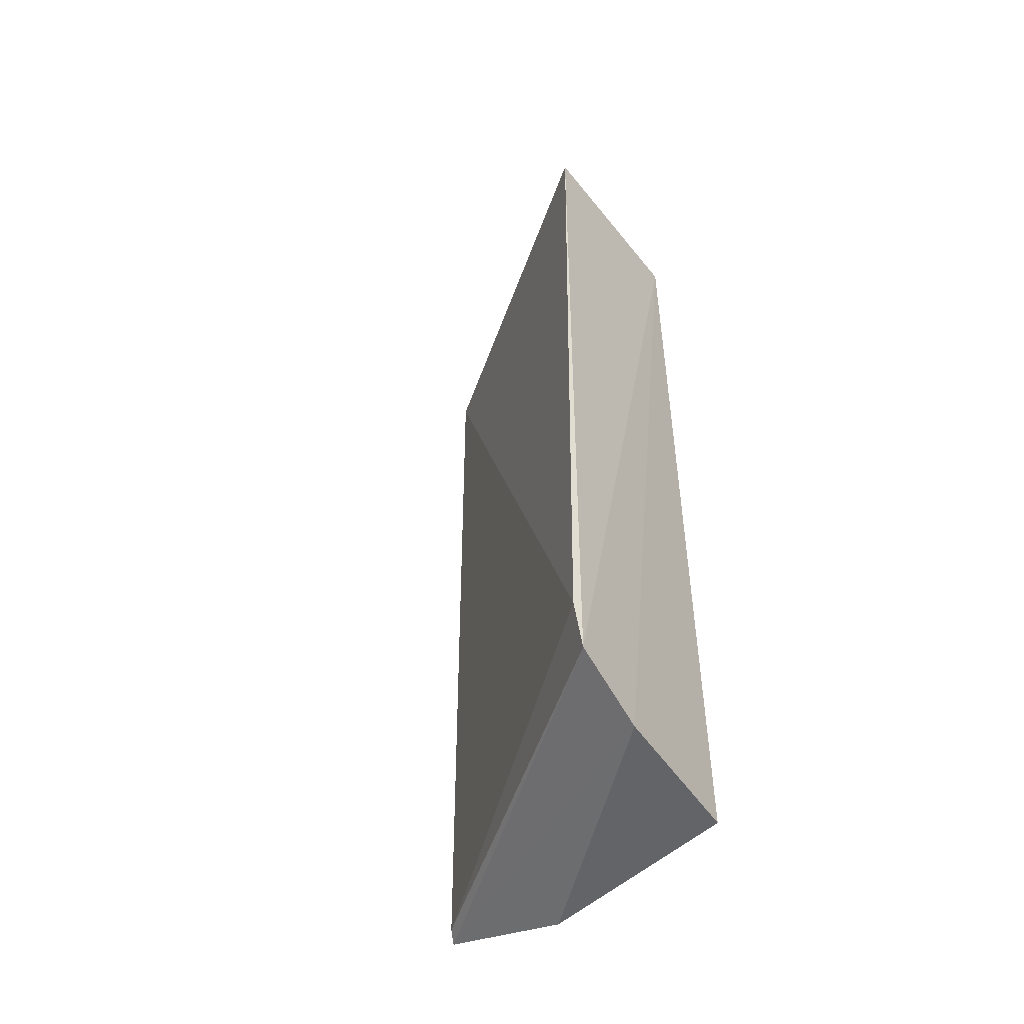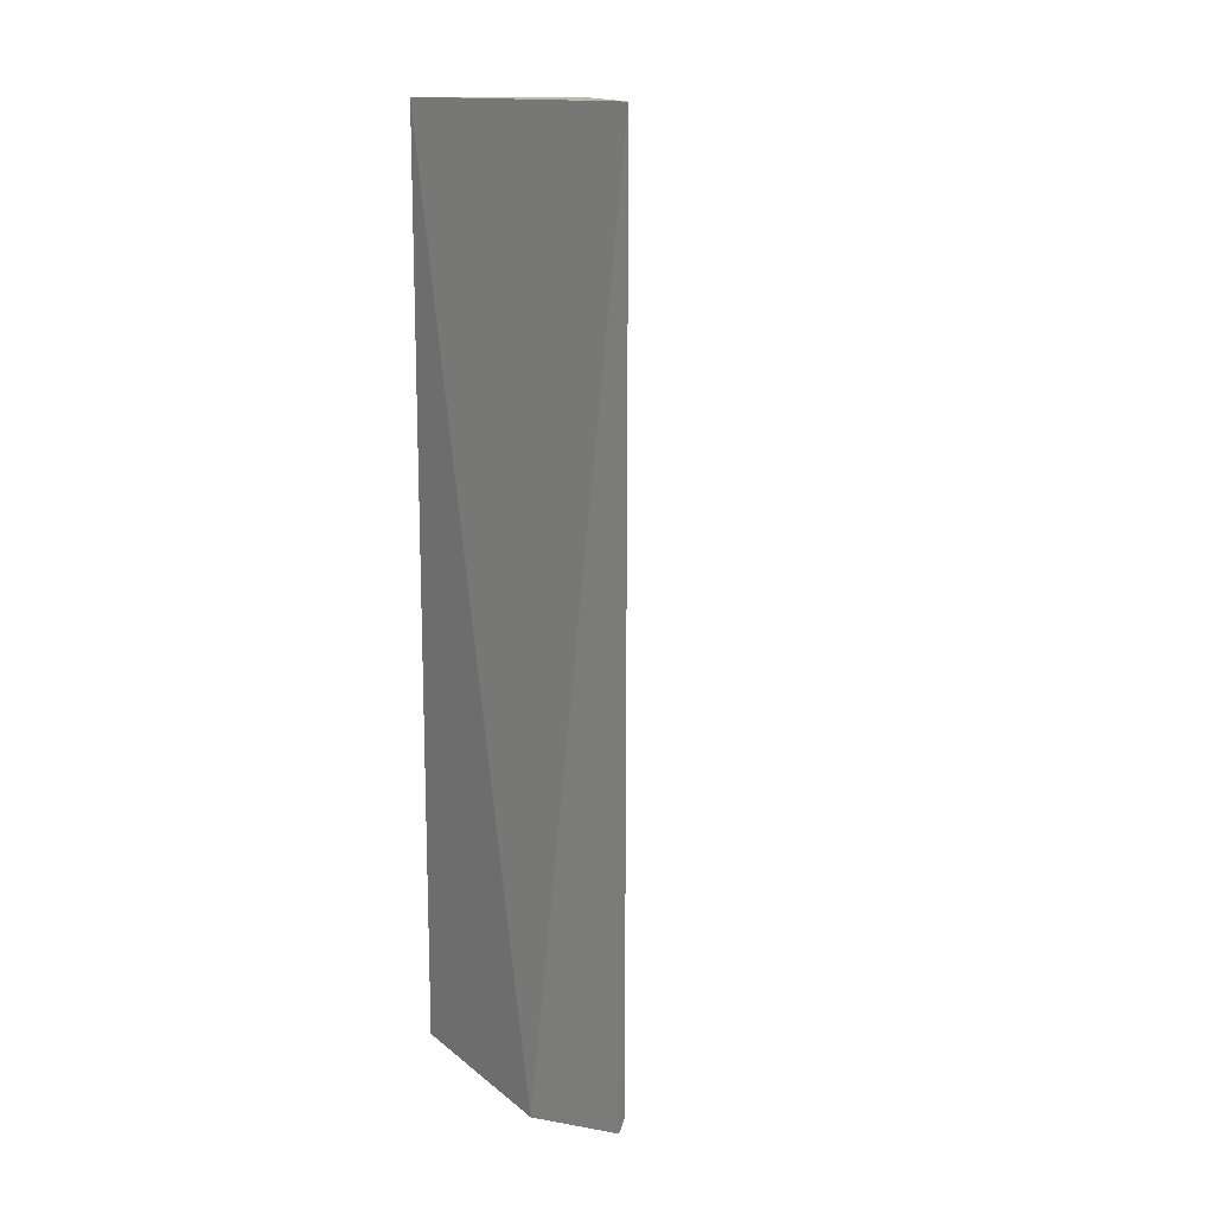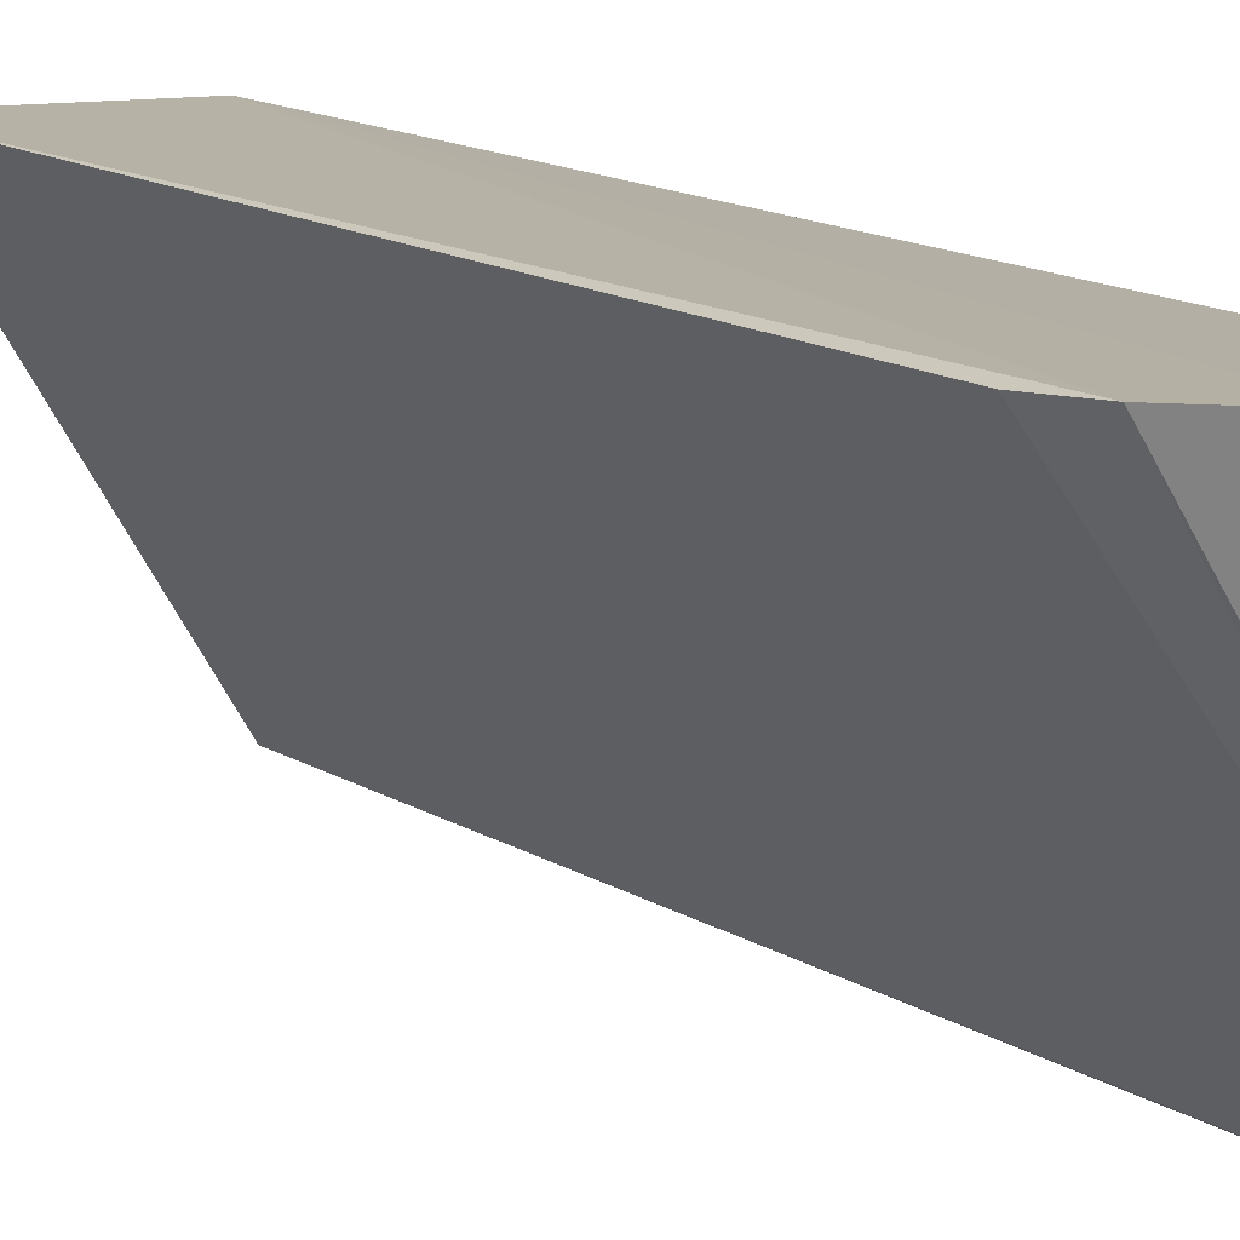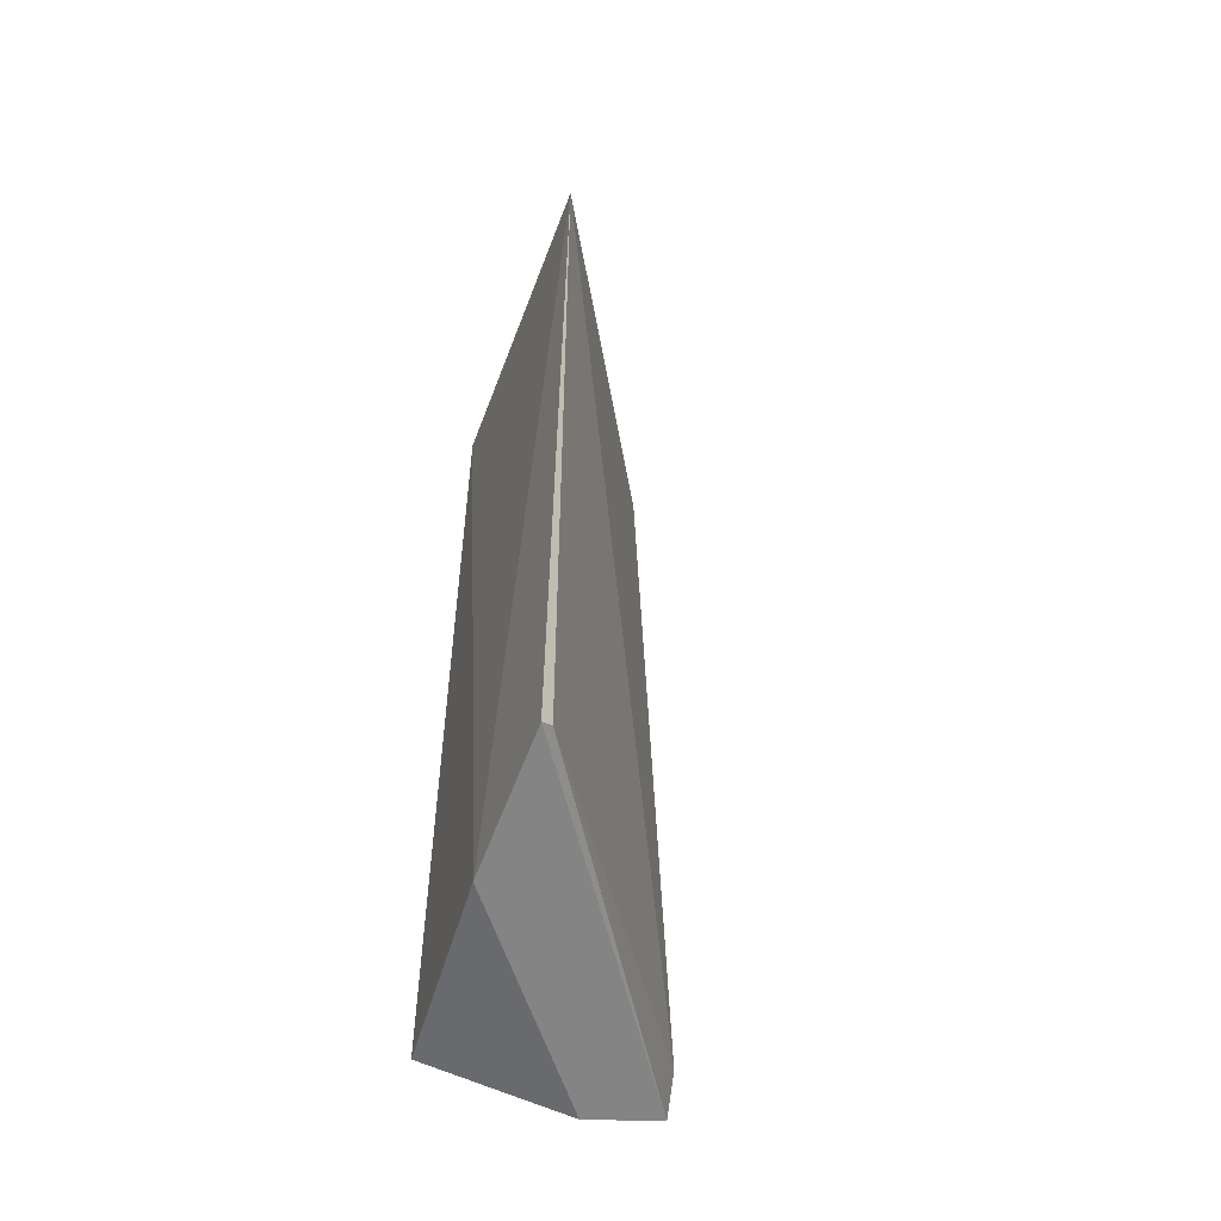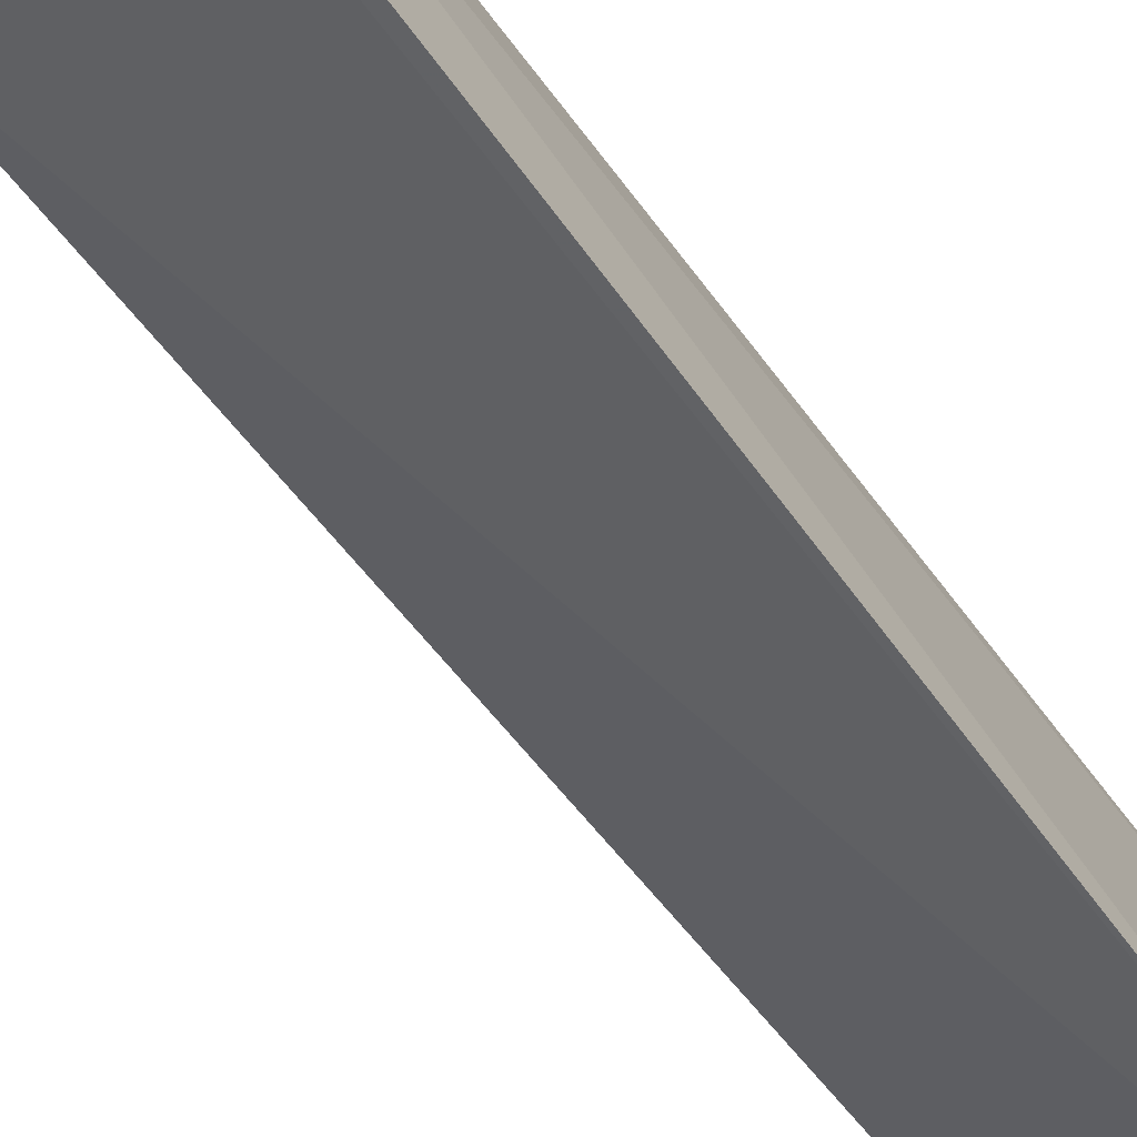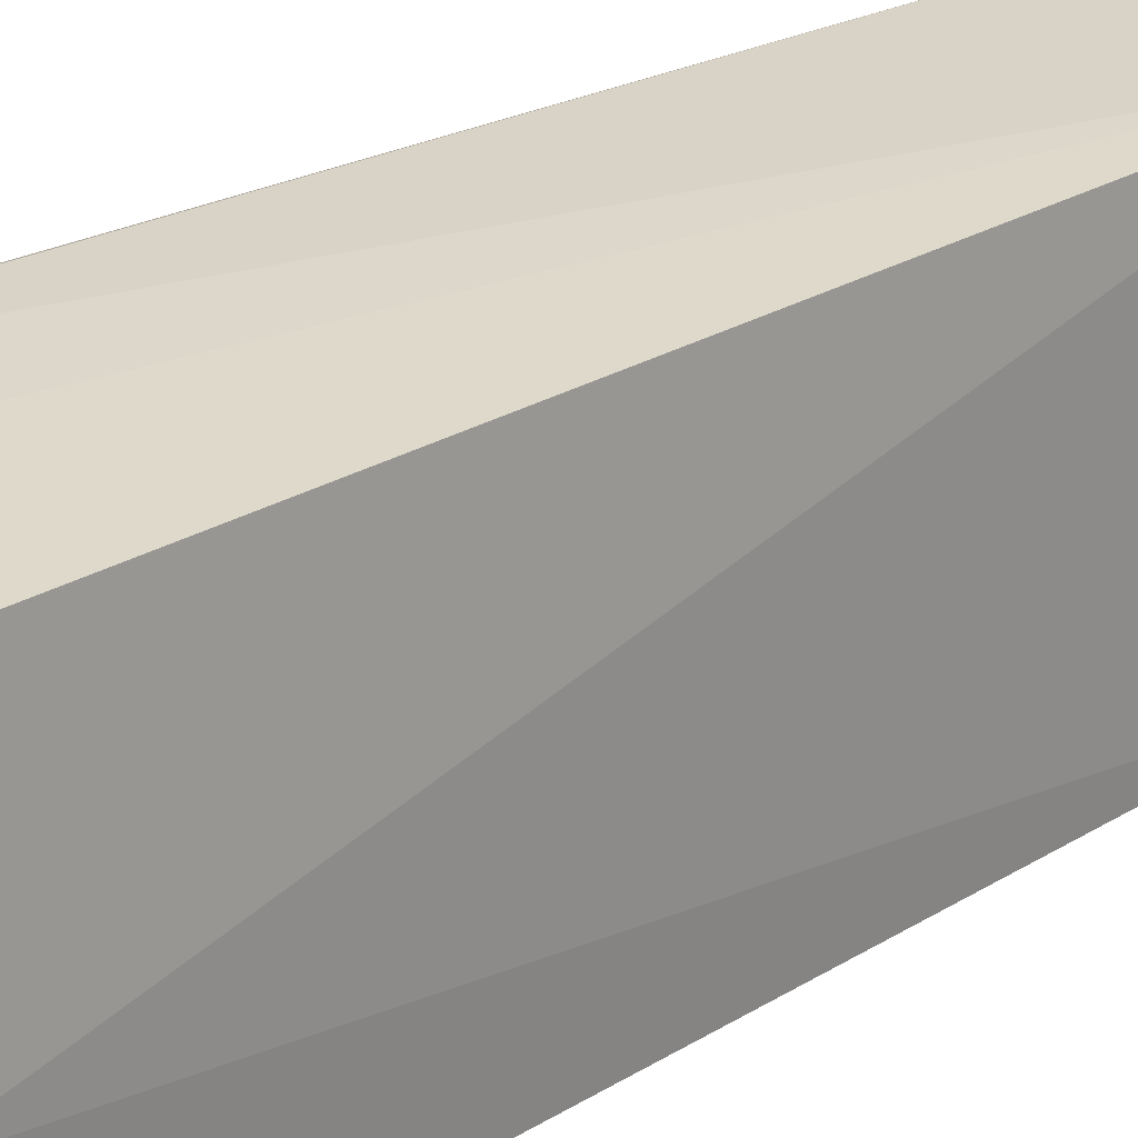
<metadata>
{"format":"obj","ext":"obj","renderer":"f3d","projection":"perspective","resolution":1024,"background":"white","views":[{"elev":-50.4,"azim":129.7,"up":"+Z"},{"elev":13.9,"azim":-37.4,"up":"+Z"},{"elev":14.4,"azim":143.4,"up":"+Y"},{"elev":-54.3,"azim":-21.4,"up":"+Z"},{"elev":-72.8,"azim":-142.0,"up":"+Y"},{"elev":26.1,"azim":-133.6,"up":"+Y"}]}
</metadata>
<code>
v -0.02513 0.03057 0.05402
v -0.0261 0.02912 0.05387
v -0.02355 0.03147 0.002895
v -0.0366 0.03 0.001168
v -0.03662 0.03001 0.05407
v -0.03743 0.01108 0.003007
v -0.037 0.01104 0.05395
v -0.02812 0.03103 0.001196
v -0.03764 0.01855 0.0009134
v -0.0232 0.03123 0.005952
v -0.03692 0.01148 0.05396
v -0.0368 0.01145 0.003483
f 5 1 3
f 8 5 3
f 8 4 5
f 8 3 6
f 9 5 4
f 9 8 6
f 9 4 8
f 9 7 5
f 9 6 7
f 10 3 1
f 10 1 7
f 11 7 1
f 11 1 5
f 11 5 7
f 12 10 7
f 12 7 6
f 12 6 3
f 12 3 10

</code>
